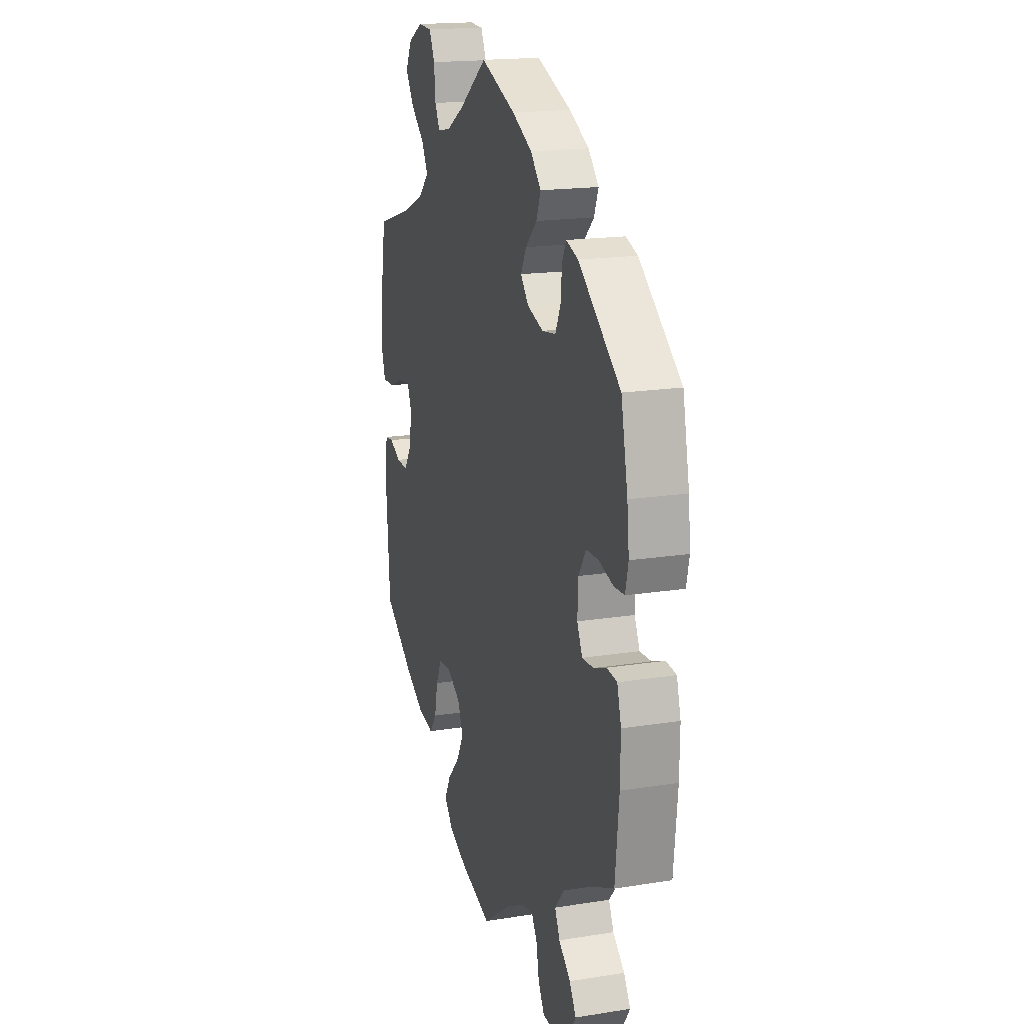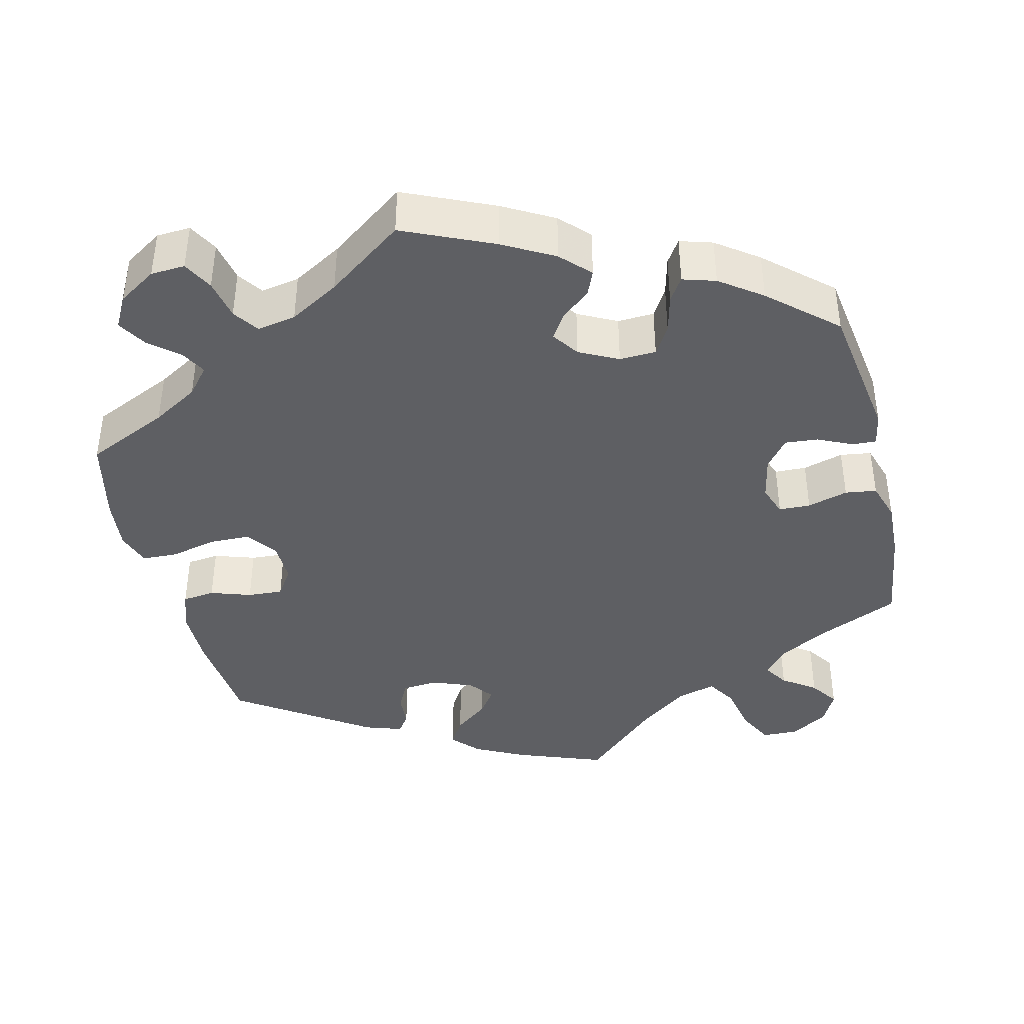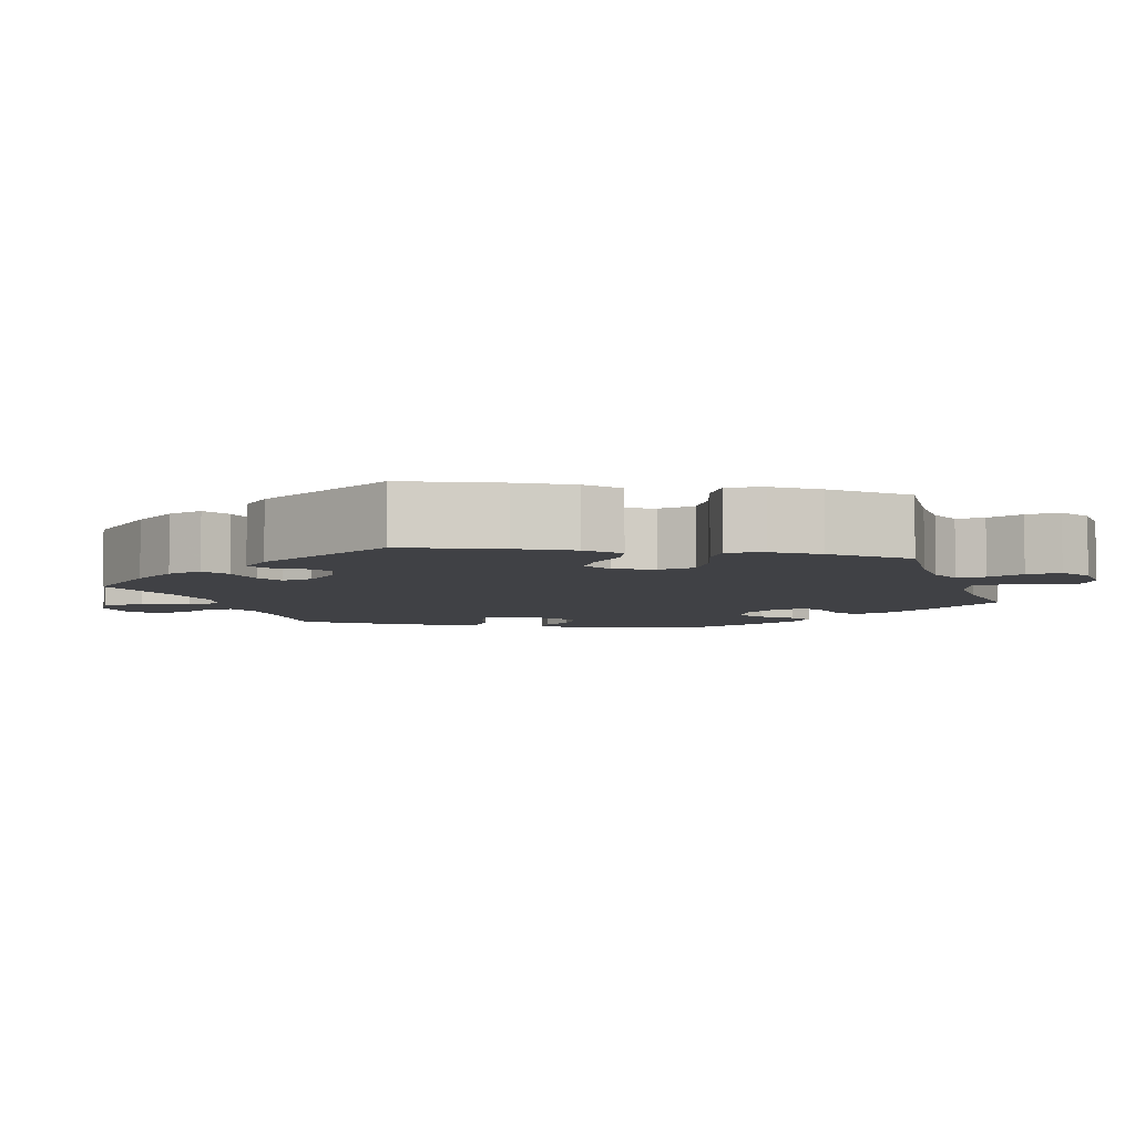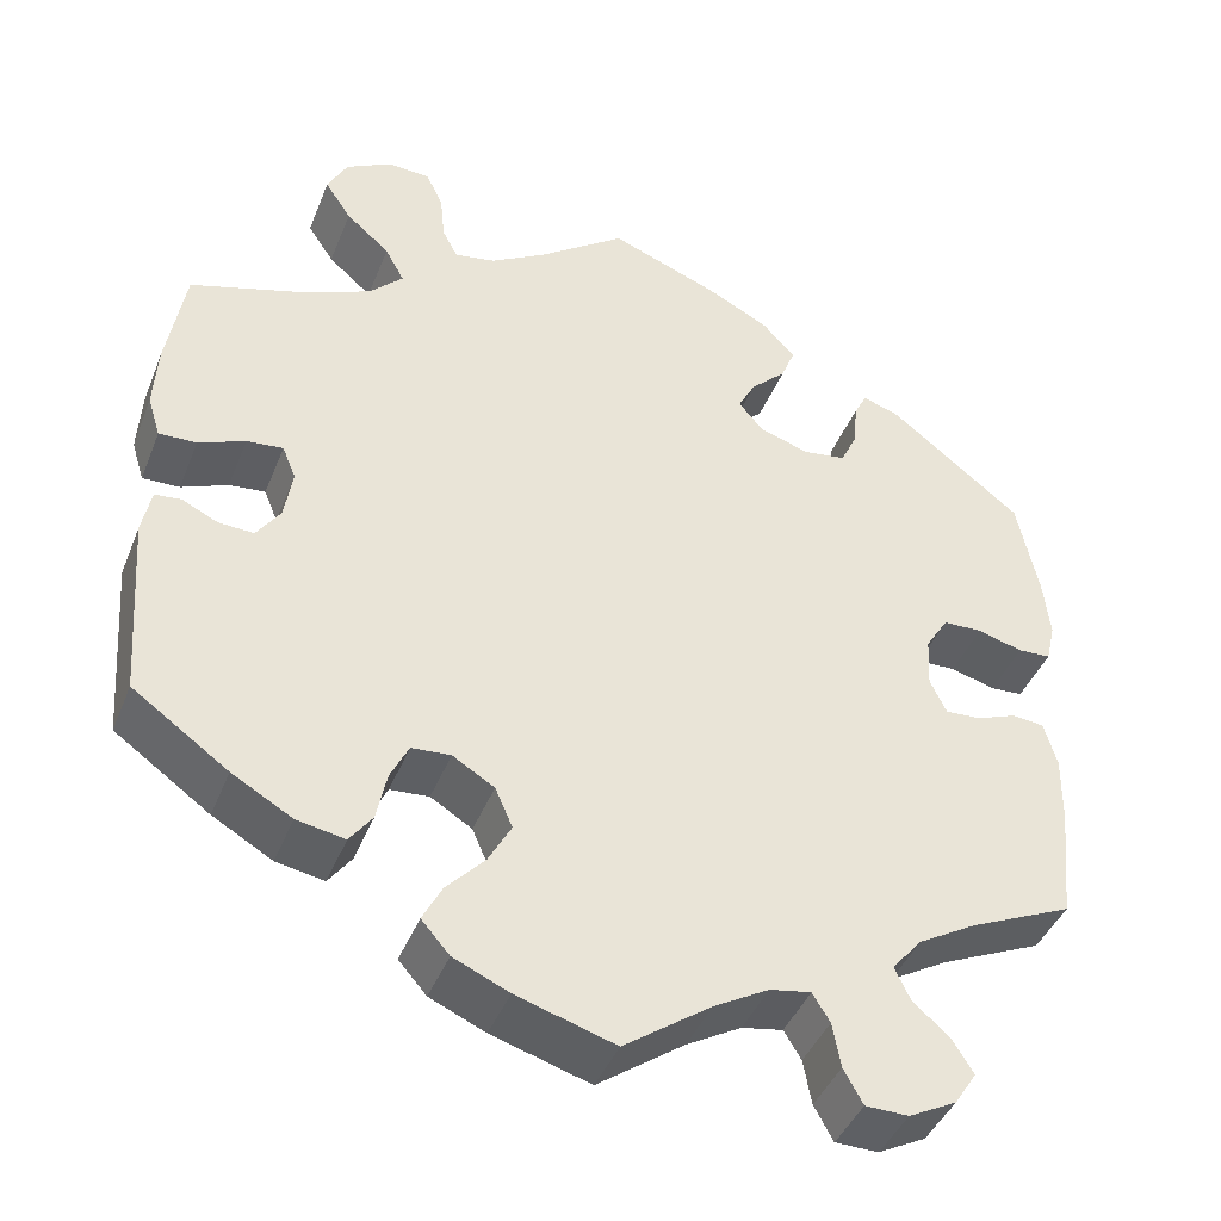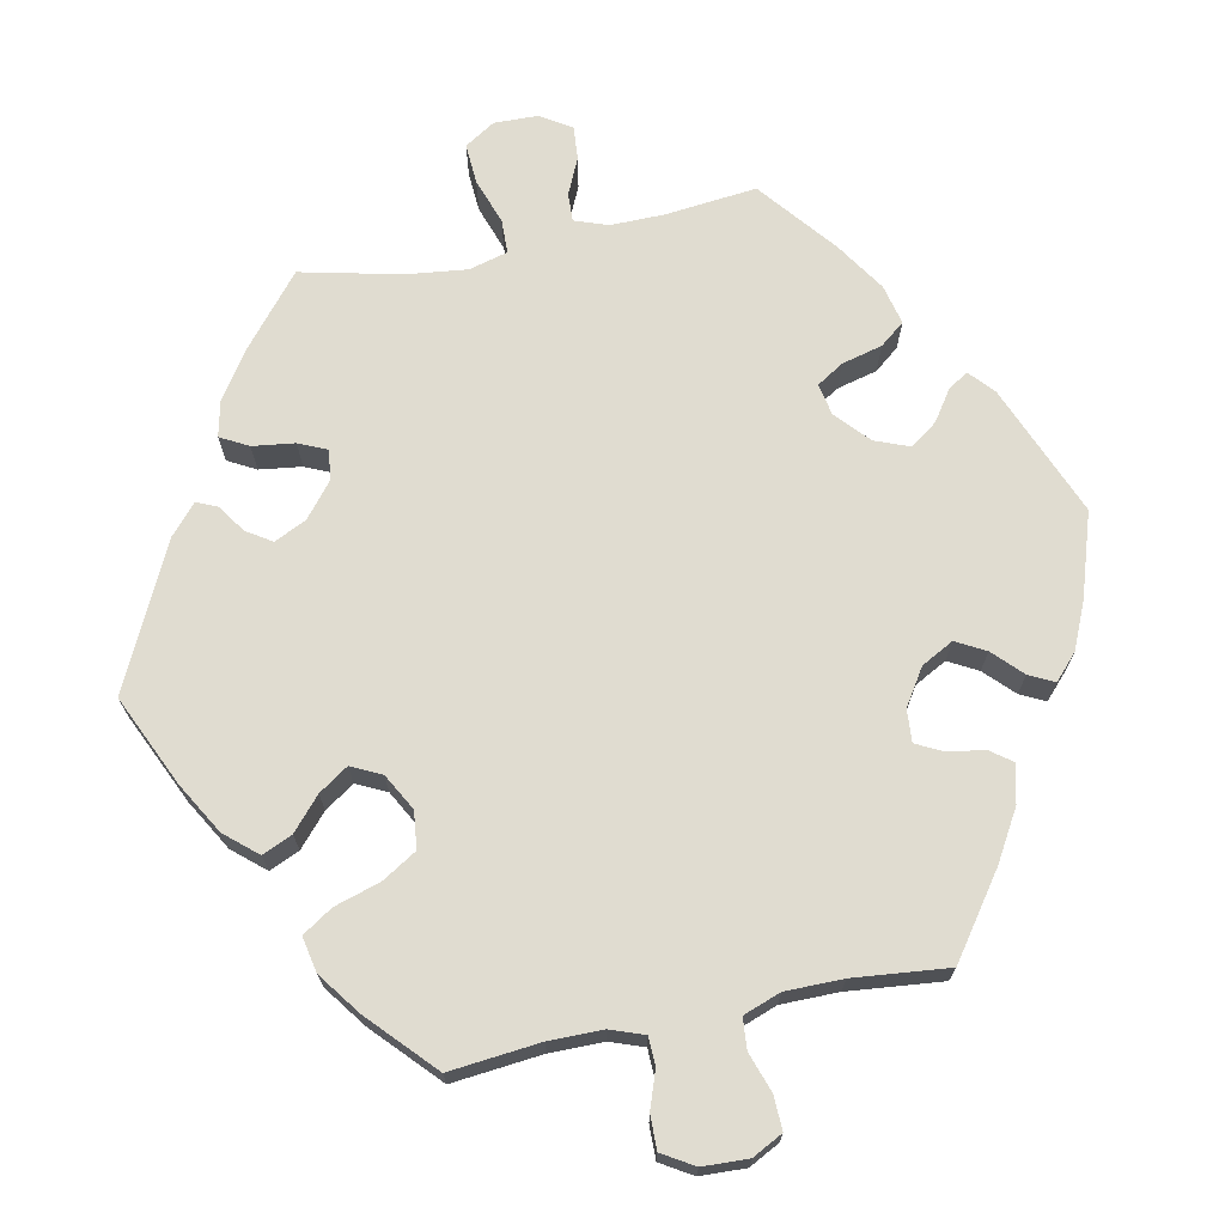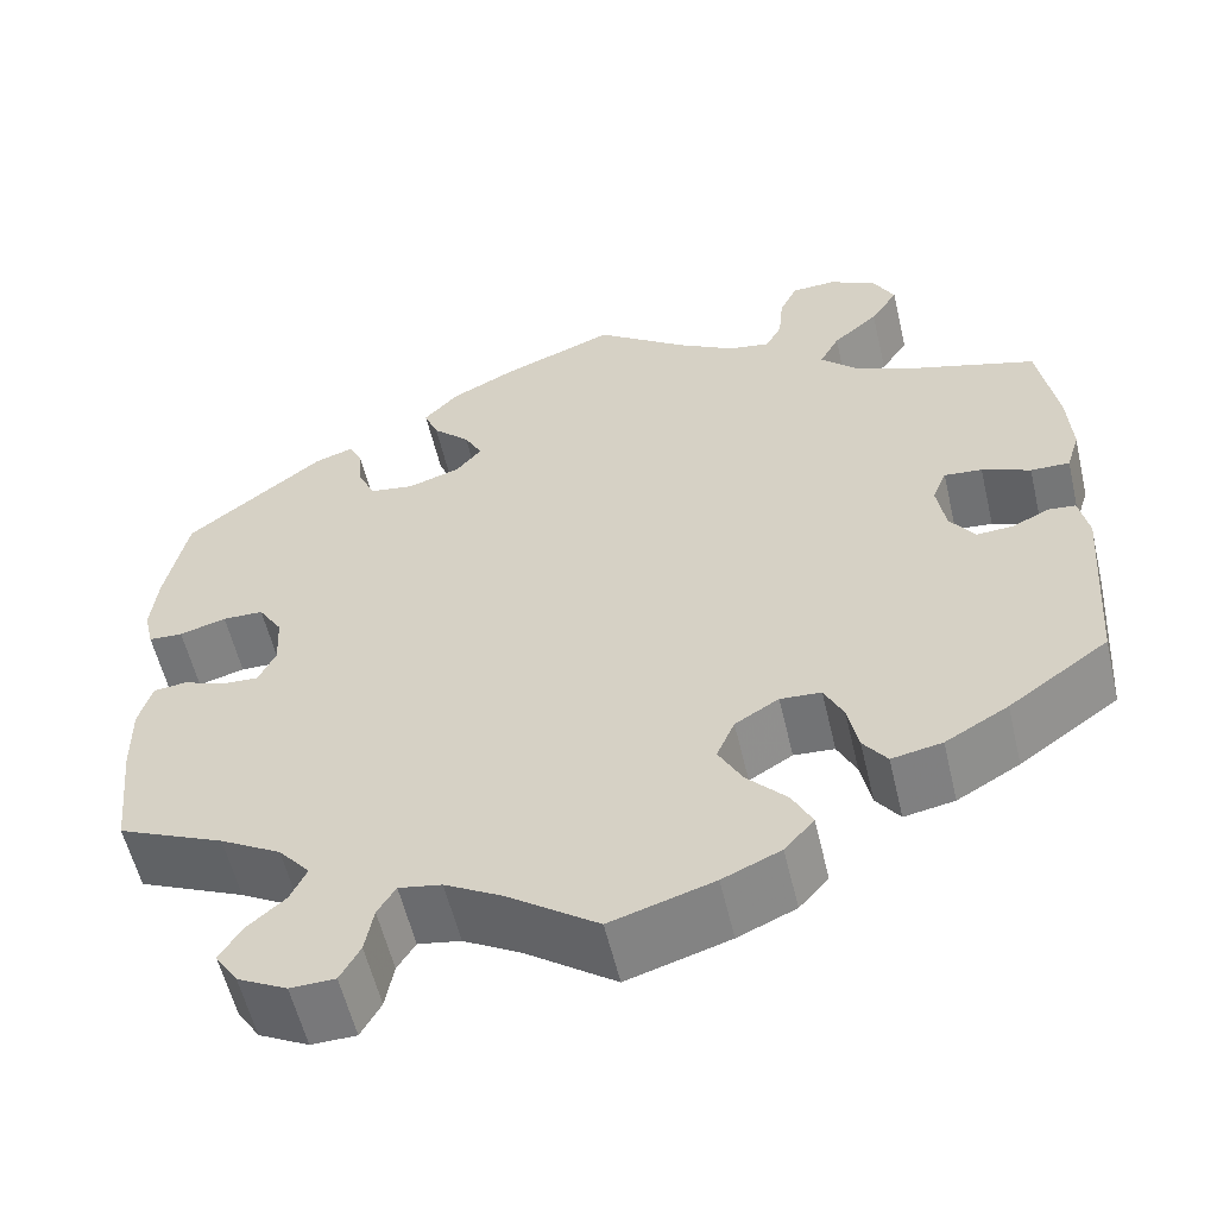
<metadata>
{"format":"obj","ext":"obj","renderer":"f3d","projection":"perspective","resolution":1024,"background":"white","views":[{"elev":17.7,"azim":-107.4,"up":"+Z"},{"elev":-40.9,"azim":-106.2,"up":"+Y"},{"elev":-5.8,"azim":138.9,"up":"+Y"},{"elev":-42.3,"azim":159.2,"up":"+Z"},{"elev":69.6,"azim":-161.7,"up":"+Y"},{"elev":-57.2,"azim":13.2,"up":"+Z"}]}
</metadata>
<code>
v -0.356 0.07 0.403
v -0.315 0.07 0.417
v -0.301 0.07 0.389
v -0.297 0.07 0.341
v -0.279 0.07 0.302
v -0.232 0.07 0.295
v -0.177 0.07 0.313
v -0.15 0.07 0.345
v -0.169 0.07 0.381
v -0.208 0.07 0.419
v -0.223 0.07 0.457
v -0.187 0.07 0.496
v -0.119 0.07 0.531
v 0 0.07 0.578
v 0.096 0.07 0.508
v 0.157 0.07 0.472
v 0.202 0.07 0.464
v 0.219 0.07 0.497
v 0.224 0.07 0.549
v 0.243 0.07 0.589
v 0.29 0.07 0.591
v 0.34 0.07 0.564
v 0.362 0.07 0.522
v 0.333 0.07 0.478
v 0.285 0.07 0.436
v 0.264 0.07 0.397
v 0.301 0.07 0.36
v 0.373 0.07 0.329
v 0.501 0.07 0.29
v 0.521 0.07 0.17
v 0.525 0.07 0.099
v 0.511 0.07 0.054
v 0.47 0.07 0.055
v 0.419 0.07 0.076
v 0.379 0.07 0.08
v 0.364 0.07 0.043
v 0.373 0.07 -0.013
v 0.399 0.07 -0.051
v 0.438 0.07 -0.049
v 0.477 0.07 -0.03
v 0.506 0.07 -0.033
v 0.516 0.07 -0.083
v 0.501 0.07 -0.288
v 0.396 0.07 -0.363
v 0.33 0.07 -0.401
v 0.277 0.07 -0.411
v 0.252 0.07 -0.377
v 0.241 0.07 -0.323
v 0.221 0.07 -0.282
v 0.178 0.07 -0.279
v 0.132 0.07 -0.307
v 0.113 0.07 -0.351
v 0.138 0.07 -0.397
v 0.18 0.07 -0.442
v 0.201 0.07 -0.483
v 0.17 0.07 -0.518
v 0.109 0.07 -0.545
v 0.001 0.07 -0.578
v -0.094 0.07 -0.51
v -0.154 0.07 -0.476
v -0.199 0.07 -0.468
v -0.218 0.07 -0.499
v -0.227 0.07 -0.548
v -0.248 0.07 -0.586
v -0.295 0.07 -0.587
v -0.347 0.07 -0.56
v -0.371 0.07 -0.523
v -0.348 0.07 -0.486
v -0.308 0.07 -0.451
v -0.291 0.07 -0.415
v -0.324 0.07 -0.376
v -0.388 0.07 -0.339
v -0.5 0.07 -0.289
v -0.513 0.07 -0.163
v -0.514 0.07 -0.088
v -0.5 0.07 -0.039
v -0.465 0.07 -0.035
v -0.421 0.07 -0.052
v -0.382 0.07 -0.054
v -0.364 0.07 -0.016
v -0.367 0.07 0.04
v -0.392 0.07 0.08
v -0.435 0.07 0.081
v -0.484 0.07 0.067
v -0.52 0.07 0.069
v -0.53 0.07 0.112
v -0.523 0.07 0.178
v -0.5 0.07 0.289
v -0.356 0 0.403
v -0.315 0 0.417
v -0.301 0 0.389
v -0.297 0 0.341
v -0.279 0 0.302
v -0.232 0 0.295
v -0.177 0 0.313
v -0.15 0 0.345
v -0.169 0 0.381
v -0.208 0 0.419
v -0.223 0 0.457
v -0.187 0 0.496
v -0.119 0 0.531
v 0 0 0.578
v 0.096 0 0.508
v 0.157 0 0.472
v 0.202 0 0.464
v 0.219 0 0.497
v 0.224 0 0.549
v 0.243 0 0.589
v 0.29 0 0.591
v 0.34 0 0.564
v 0.362 0 0.522
v 0.333 0 0.478
v 0.285 0 0.436
v 0.264 0 0.397
v 0.301 0 0.36
v 0.373 0 0.329
v 0.501 0 0.29
v 0.521 0 0.17
v 0.525 0 0.099
v 0.511 0 0.054
v 0.47 0 0.055
v 0.419 0 0.076
v 0.379 0 0.08
v 0.364 0 0.043
v 0.373 0 -0.013
v 0.399 0 -0.051
v 0.438 0 -0.049
v 0.477 0 -0.03
v 0.506 0 -0.033
v 0.516 0 -0.083
v 0.501 0 -0.288
v 0.396 0 -0.363
v 0.33 0 -0.401
v 0.277 0 -0.411
v 0.252 0 -0.377
v 0.241 0 -0.323
v 0.221 0 -0.282
v 0.178 0 -0.279
v 0.132 0 -0.307
v 0.113 0 -0.351
v 0.138 0 -0.397
v 0.18 0 -0.442
v 0.201 0 -0.483
v 0.17 0 -0.518
v 0.109 0 -0.545
v 0.001 0 -0.578
v -0.094 0 -0.51
v -0.154 0 -0.476
v -0.199 0 -0.468
v -0.218 0 -0.499
v -0.227 0 -0.548
v -0.248 0 -0.586
v -0.295 0 -0.587
v -0.347 0 -0.56
v -0.371 0 -0.523
v -0.348 0 -0.486
v -0.308 0 -0.451
v -0.291 0 -0.415
v -0.324 0 -0.376
v -0.388 0 -0.339
v -0.5 0 -0.289
v -0.513 0 -0.163
v -0.514 0 -0.088
v -0.5 0 -0.039
v -0.465 0 -0.035
v -0.421 0 -0.052
v -0.382 0 -0.054
v -0.364 0 -0.016
v -0.367 0 0.04
v -0.392 0 0.08
v -0.435 0 0.081
v -0.484 0 0.067
v -0.52 0 0.069
v -0.53 0 0.112
v -0.523 0 0.178
v -0.5 0 0.289
f 83 84 85 86
f 82 83 86 87
f 75 76 77 78
f 75 78 79
f 72 73 74 75
f 71 72 75 79
f 70 71 79 80
f 66 67 68 69
f 66 69 70
f 65 66 70
f 62 63 64 65
f 61 62 65 70
f 60 61 70 80
f 56 57 58 59
f 53 54 55 56
f 52 53 56 59
f 51 52 59 60
f 45 46 47 48
f 45 48 49
f 44 45 49
f 43 44 49
f 42 43 49 50
f 39 40 41 42
f 38 39 42 50
f 31 32 33 34
f 31 34 35
f 28 29 30 31
f 27 28 31 35
f 26 27 35 36
f 22 23 24 25
f 22 25 26
f 21 22 26
f 18 19 20 21
f 17 18 21 26
f 16 17 26 36
f 12 13 14 15
f 9 10 11 12
f 8 9 12 15
f 7 8 15 16
f 1 2 3 4
f 1 4 5
f 82 87 88 1
f 51 60 80 81
f 37 38 50 51
f 7 16 36 37
f 6 7 37 51
f 5 6 51 81
f 1 5 81 82
f 174 173 172 171
f 175 174 171 170
f 166 165 164 163
f 167 166 163
f 163 162 161 160
f 167 163 160 159
f 168 167 159 158
f 157 156 155 154
f 158 157 154
f 158 154 153
f 153 152 151 150
f 158 153 150 149
f 168 158 149 148
f 147 146 145 144
f 144 143 142 141
f 147 144 141 140
f 148 147 140 139
f 136 135 134 133
f 137 136 133
f 137 133 132
f 137 132 131
f 138 137 131 130
f 130 129 128 127
f 138 130 127 126
f 122 121 120 119
f 123 122 119
f 119 118 117 116
f 123 119 116 115
f 124 123 115 114
f 113 112 111 110
f 114 113 110
f 114 110 109
f 109 108 107 106
f 114 109 106 105
f 124 114 105 104
f 103 102 101 100
f 100 99 98 97
f 103 100 97 96
f 104 103 96 95
f 92 91 90 89
f 93 92 89
f 89 176 175 170
f 169 168 148 139
f 139 138 126 125
f 125 124 104 95
f 139 125 95 94
f 169 139 94 93
f 170 169 93 89
f 1 89 90 2
f 2 90 91 3
f 3 91 92 4
f 4 92 93 5
f 5 93 94 6
f 6 94 95 7
f 7 95 96 8
f 8 96 97 9
f 9 97 98 10
f 10 98 99 11
f 11 99 100 12
f 12 100 101 13
f 13 101 102 14
f 14 102 103 15
f 15 103 104 16
f 16 104 105 17
f 17 105 106 18
f 18 106 107 19
f 19 107 108 20
f 20 108 109 21
f 21 109 110 22
f 22 110 111 23
f 23 111 112 24
f 24 112 113 25
f 25 113 114 26
f 26 114 115 27
f 27 115 116 28
f 28 116 117 29
f 29 117 118 30
f 30 118 119 31
f 31 119 120 32
f 32 120 121 33
f 33 121 122 34
f 34 122 123 35
f 35 123 124 36
f 36 124 125 37
f 37 125 126 38
f 38 126 127 39
f 39 127 128 40
f 40 128 129 41
f 41 129 130 42
f 42 130 131 43
f 43 131 132 44
f 44 132 133 45
f 45 133 134 46
f 46 134 135 47
f 47 135 136 48
f 48 136 137 49
f 49 137 138 50
f 50 138 139 51
f 51 139 140 52
f 52 140 141 53
f 53 141 142 54
f 54 142 143 55
f 55 143 144 56
f 56 144 145 57
f 57 145 146 58
f 58 146 147 59
f 59 147 148 60
f 60 148 149 61
f 61 149 150 62
f 62 150 151 63
f 63 151 152 64
f 64 152 153 65
f 65 153 154 66
f 66 154 155 67
f 67 155 156 68
f 68 156 157 69
f 69 157 158 70
f 70 158 159 71
f 71 159 160 72
f 72 160 161 73
f 73 161 162 74
f 74 162 163 75
f 75 163 164 76
f 76 164 165 77
f 77 165 166 78
f 78 166 167 79
f 79 167 168 80
f 80 168 169 81
f 81 169 170 82
f 82 170 171 83
f 83 171 172 84
f 84 172 173 85
f 85 173 174 86
f 86 174 175 87
f 87 175 176 88
f 88 176 89 1

</code>
